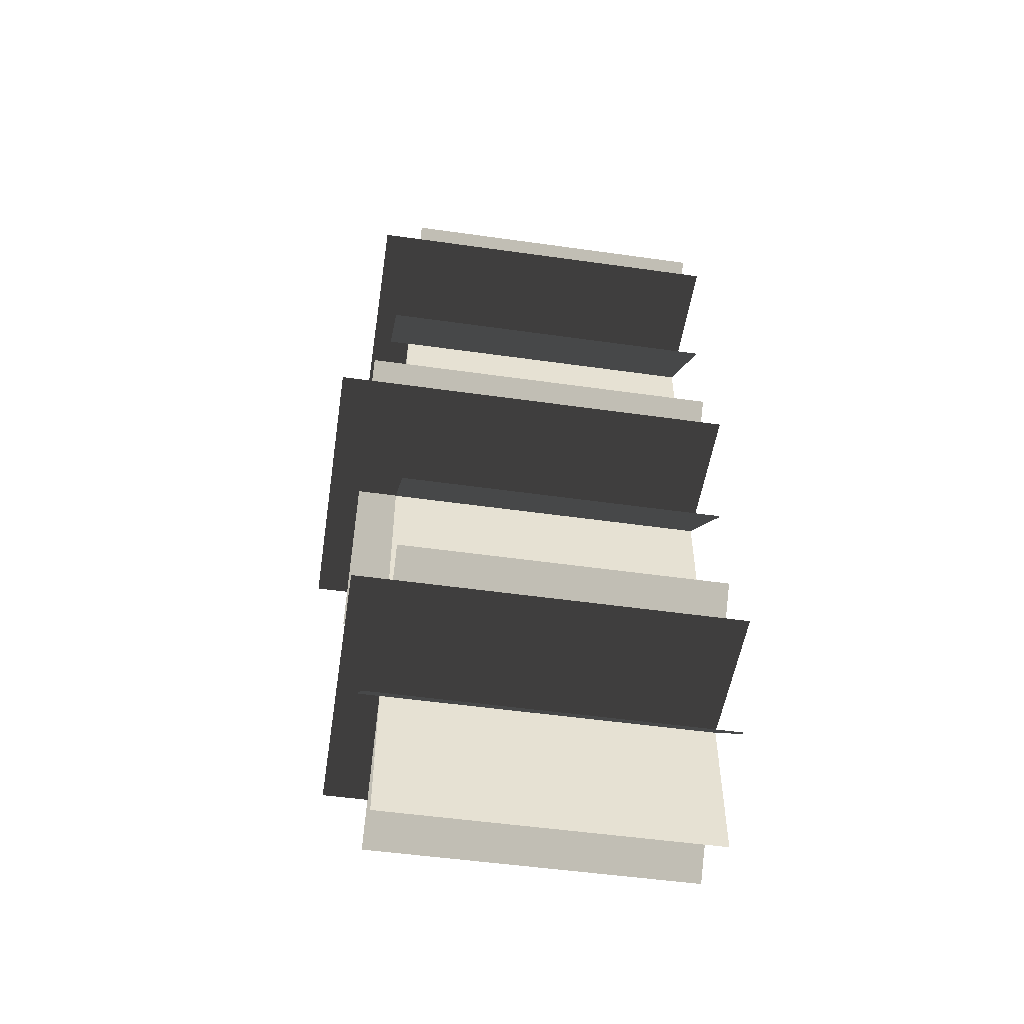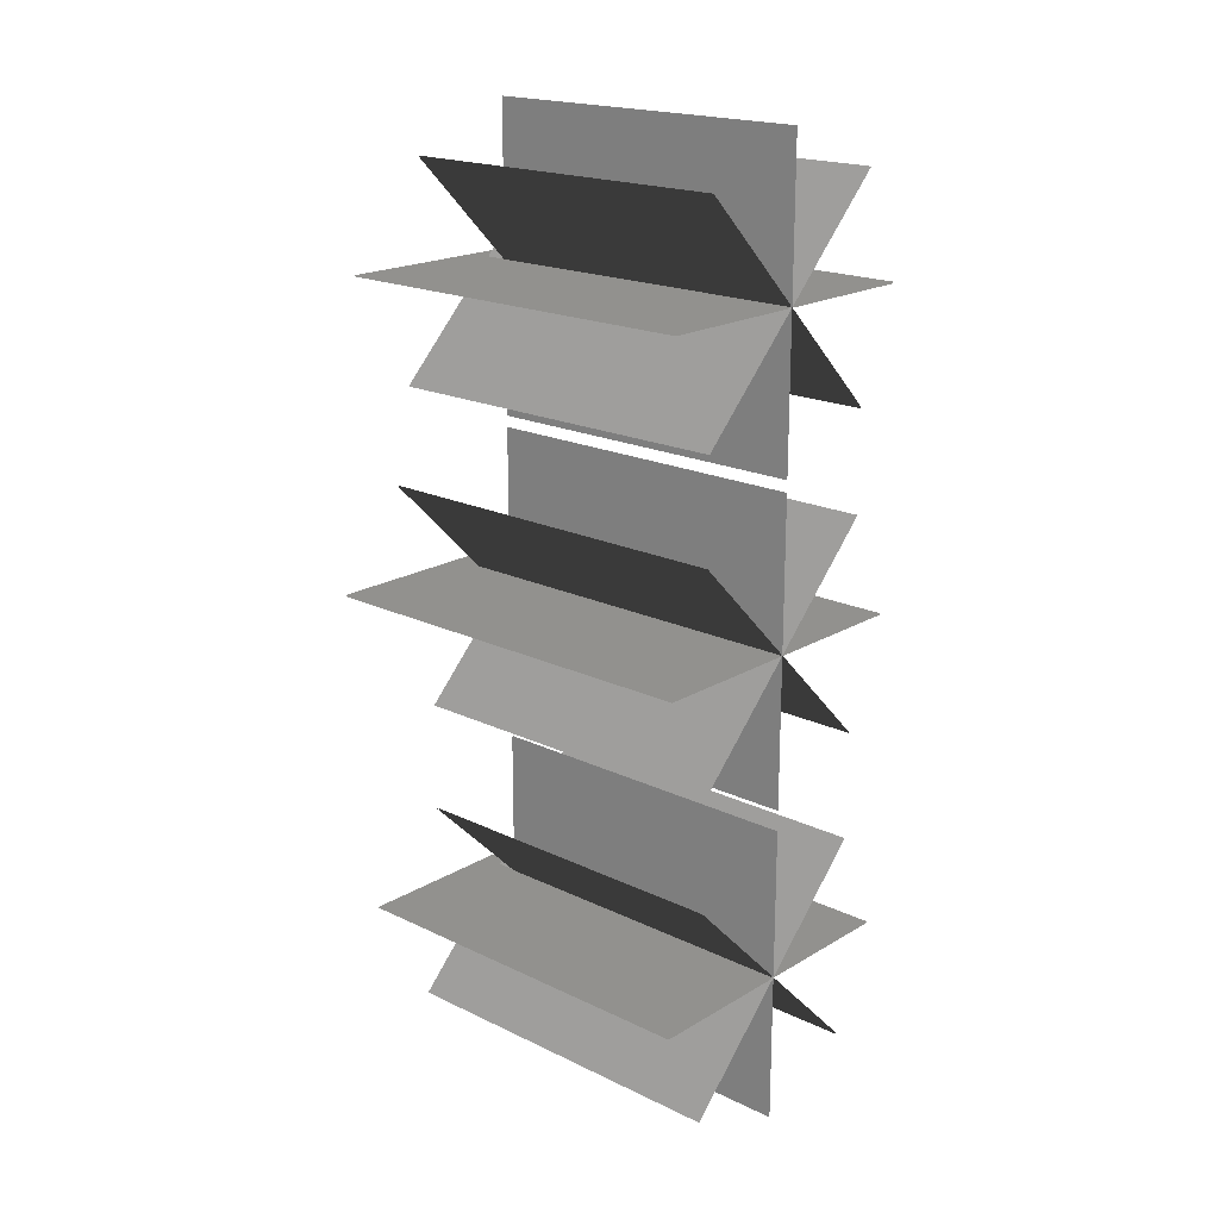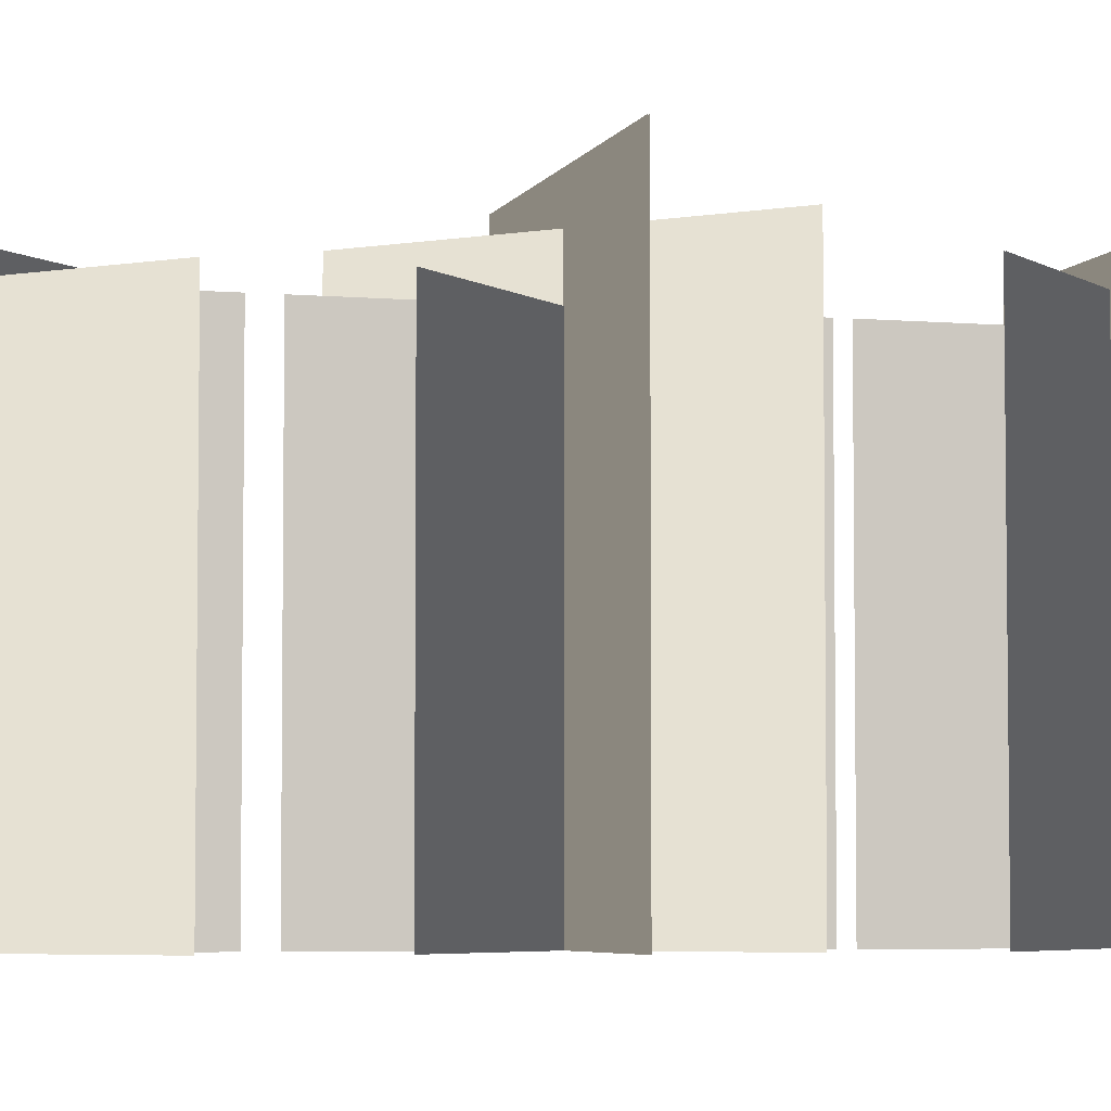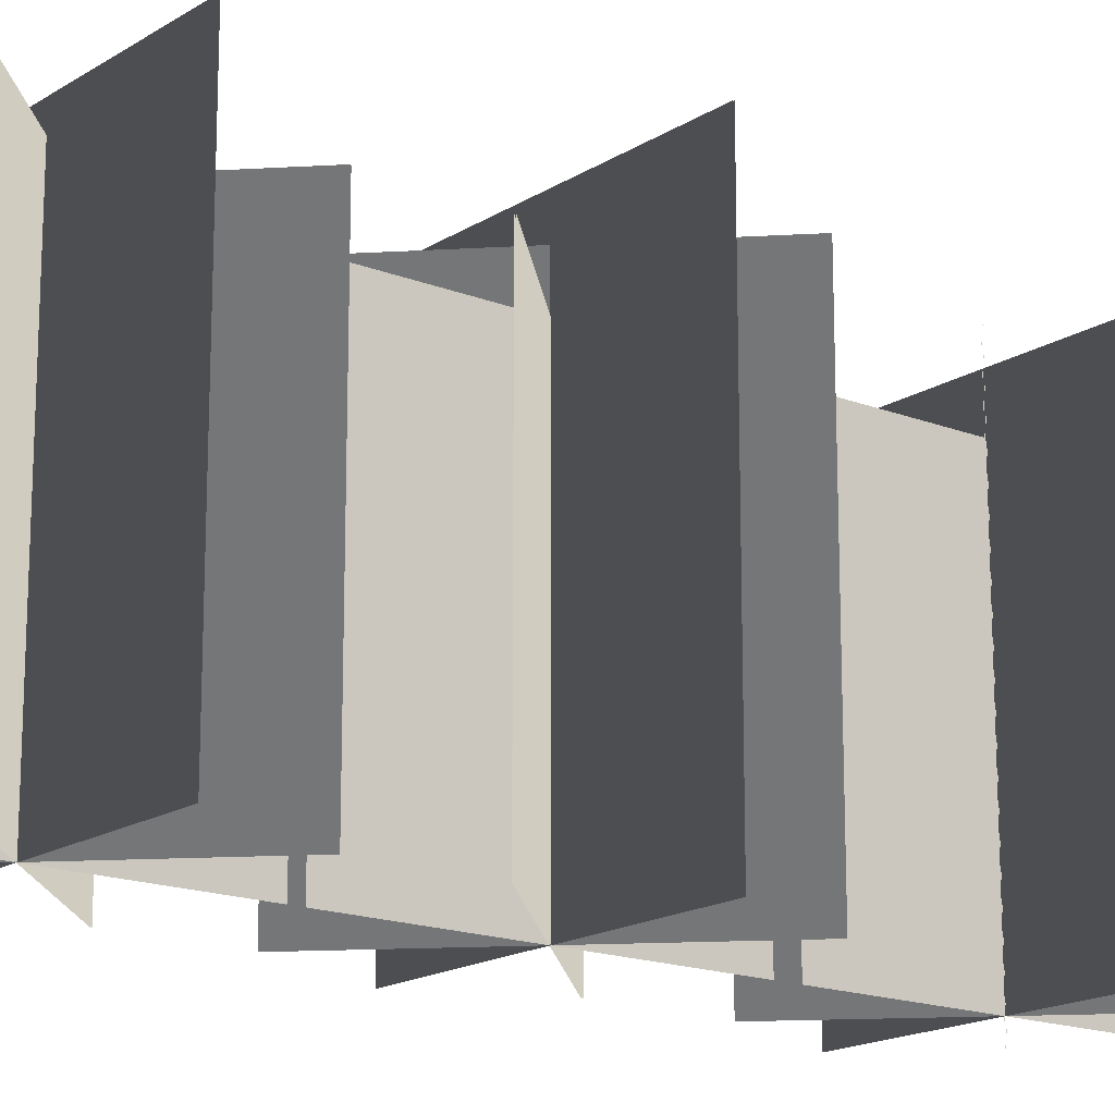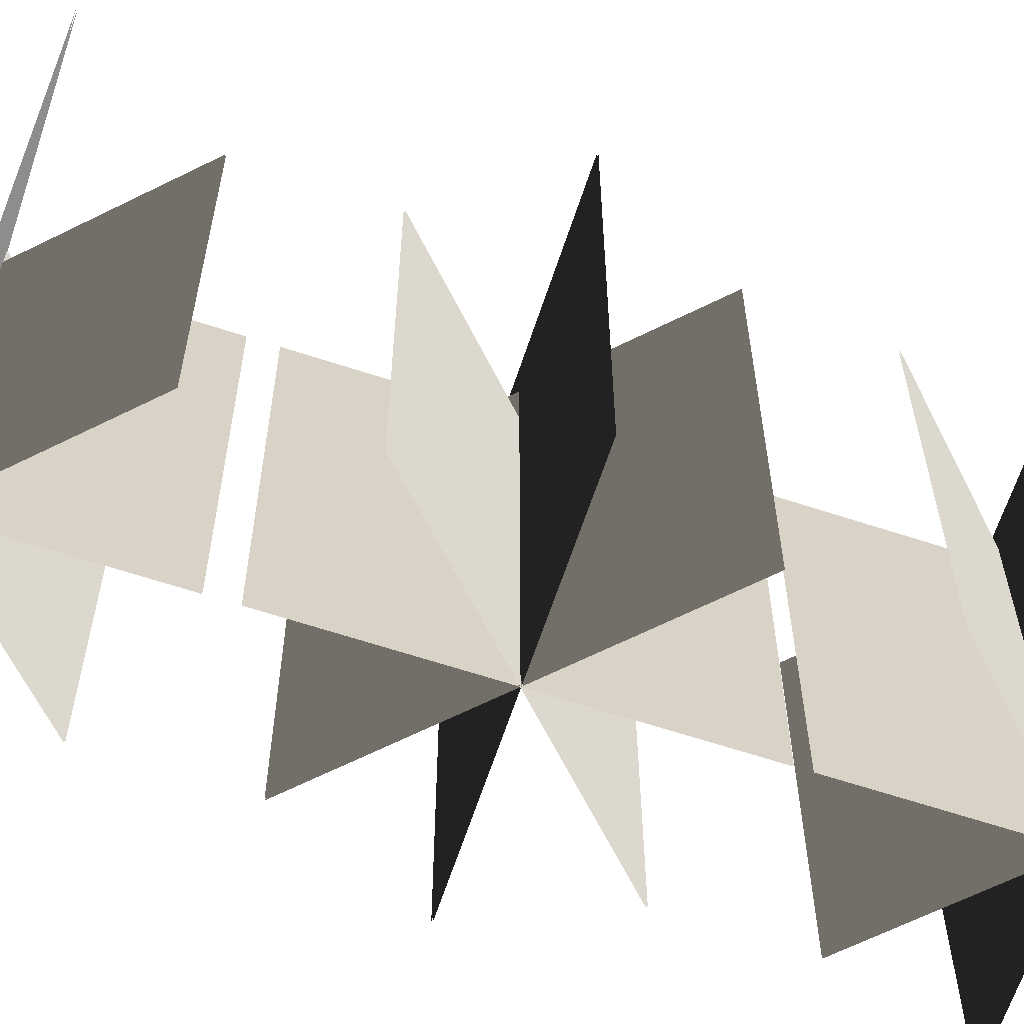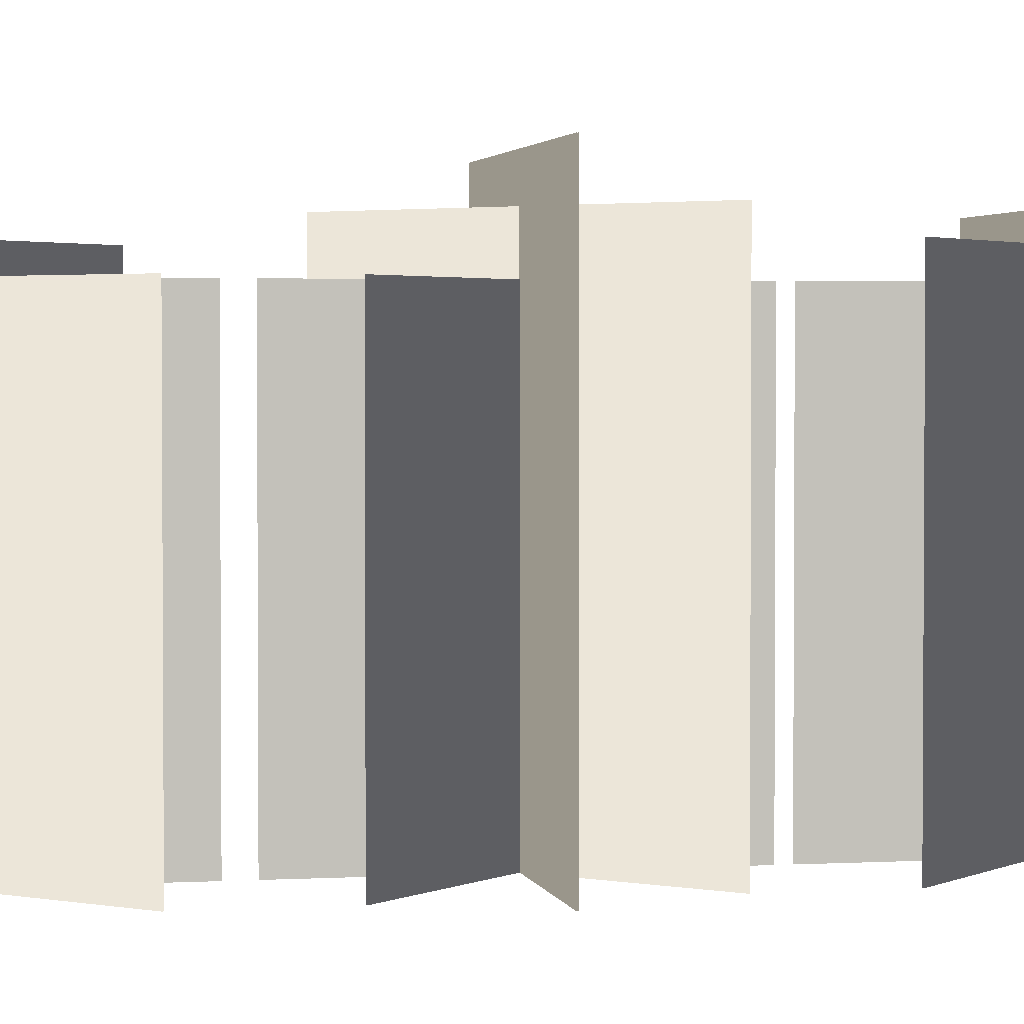
<metadata>
{"format":"obj","ext":"obj","renderer":"f3d","projection":"perspective","resolution":1024,"background":"white","views":[{"elev":-51.7,"azim":81.3,"up":"+Y"},{"elev":19.3,"azim":132.0,"up":"+Y"},{"elev":-4.9,"azim":74.0,"up":"+Z"},{"elev":-16.9,"azim":-128.4,"up":"+Z"},{"elev":-64.5,"azim":71.7,"up":"+Z"},{"elev":2.4,"azim":78.4,"up":"+Z"}]}
</metadata>
<code>
v 0.006127 -1.991 -0.0621
v 0.006127 -1.991 1.391
v 0.006127 -0.6992 1.391
v 0.006127 -0.6992 -0.0621
v 0.006127 -0.6089 -0.0621
v 0.006127 -0.6089 1.391
v 0.006126 0.6833 1.391
v 0.006126 0.6833 -0.0621
v 0.002061 -1.991 -0.0621
v 0.002061 -0.6992 -0.0621
v 0.002061 -0.6992 1.391
v 0.002061 -1.991 1.391
v 0.002061 -0.6089 -0.0621
v 0.002061 0.6833 -0.0621
v 0.002061 0.6833 1.391
v 0.002061 -0.6089 1.391
v 0.6502 -1.343 -0.0621
v 0.6502 -1.343 1.575
v -0.642 -1.343 1.575
v -0.642 -1.343 -0.0621
v 0.6502 -1.347 -0.0621
v -0.642 -1.347 -0.0621
v -0.642 -1.347 1.575
v 0.6502 -1.347 1.575
v 0.6502 0.03921 -0.0621
v 0.6502 0.03921 1.709
v -0.642 0.03921 1.709
v -0.642 0.03921 -0.0621
v 0.6502 0.0352 -0.0621
v -0.642 0.0352 -0.0621
v -0.642 0.0352 1.709
v 0.6502 0.0352 1.709
v 0.006126 0.7329 -0.0621
v 0.006126 0.7329 1.391
v 0.006126 2.025 1.391
v 0.006126 2.025 -0.0621
v 0.002061 0.7329 -0.0621
v 0.00206 2.025 -0.0621
v 0.00206 2.025 1.391
v 0.002061 0.7329 1.391
v 0.6502 1.381 -0.0621
v 0.6502 1.381 1.575
v -0.642 1.381 1.575
v -0.642 1.381 -0.0621
v 0.6502 1.377 -0.0621
v -0.642 1.377 -0.0621
v -0.642 1.377 1.575
v 0.6502 1.377 1.575
v 0.4595 -0.8869 -0.0621
v 0.4595 -0.8869 1.391
v -0.4541 -1.801 1.391
v -0.4541 -1.801 -0.0621
v 0.4624 -0.8898 -0.0621
v -0.4513 -1.804 -0.0621
v -0.4513 -1.804 1.391
v 0.4624 -0.8898 1.391
v 0.4624 -1.801 -0.0621
v 0.4624 -1.801 1.482
v -0.4513 -0.8869 1.482
v -0.4513 -0.8869 -0.0621
v 0.4595 -1.804 -0.0621
v -0.4542 -0.8898 -0.0621
v -0.4542 -0.8898 1.482
v 0.4595 -1.804 1.482
v 0.4595 1.837 -0.0621
v 0.4595 1.837 1.391
v -0.4542 0.9236 1.391
v -0.4542 0.9236 -0.0621
v 0.4624 1.834 -0.0621
v -0.4513 0.9207 -0.0621
v -0.4513 0.9207 1.391
v 0.4624 1.834 1.391
v 0.4624 0.9236 -0.0621
v 0.4624 0.9236 1.486
v -0.4513 1.837 1.486
v -0.4513 1.837 -0.0621
v 0.4595 0.9207 -0.0621
v -0.4542 1.834 -0.0621
v -0.4542 1.834 1.486
v 0.4595 0.9207 1.486
v 0.4624 -0.4182 -0.0621
v 0.4624 -0.4182 1.391
v -0.4513 0.4955 1.391
v -0.4513 0.4955 -0.0621
v 0.4595 -0.4211 -0.0621
v -0.4542 0.4926 -0.0621
v -0.4542 0.4926 1.391
v 0.4595 -0.4211 1.391
v -0.4513 -0.4211 -0.0621
v -0.4513 -0.4211 1.569
v 0.4624 0.4926 1.569
v 0.4624 0.4926 -0.0621
v -0.4542 -0.4182 -0.0621
v 0.4595 0.4955 -0.0621
v 0.4595 0.4955 1.569
v -0.4542 -0.4182 1.569
g Flower_Test_(1)_37149_123
f 1 3 2
f 1 4 3
f 5 7 6
f 5 8 7
f 9 11 10
f 9 12 11
f 13 15 14
f 13 16 15
f 17 19 18
f 17 20 19
f 21 23 22
f 21 24 23
f 25 27 26
f 25 28 27
f 29 31 30
f 29 32 31
f 33 35 34
f 33 36 35
f 37 39 38
f 37 40 39
f 41 43 42
f 41 44 43
f 45 47 46
f 45 48 47
f 49 51 50
f 49 52 51
f 53 55 54
f 53 56 55
f 57 59 58
f 57 60 59
f 61 63 62
f 61 64 63
f 65 67 66
f 65 68 67
f 69 71 70
f 69 72 71
f 73 75 74
f 73 76 75
f 77 79 78
f 77 80 79
f 81 83 82
f 81 84 83
f 85 87 86
f 85 88 87
f 89 91 90
f 89 92 91
f 93 95 94
f 93 96 95

</code>
